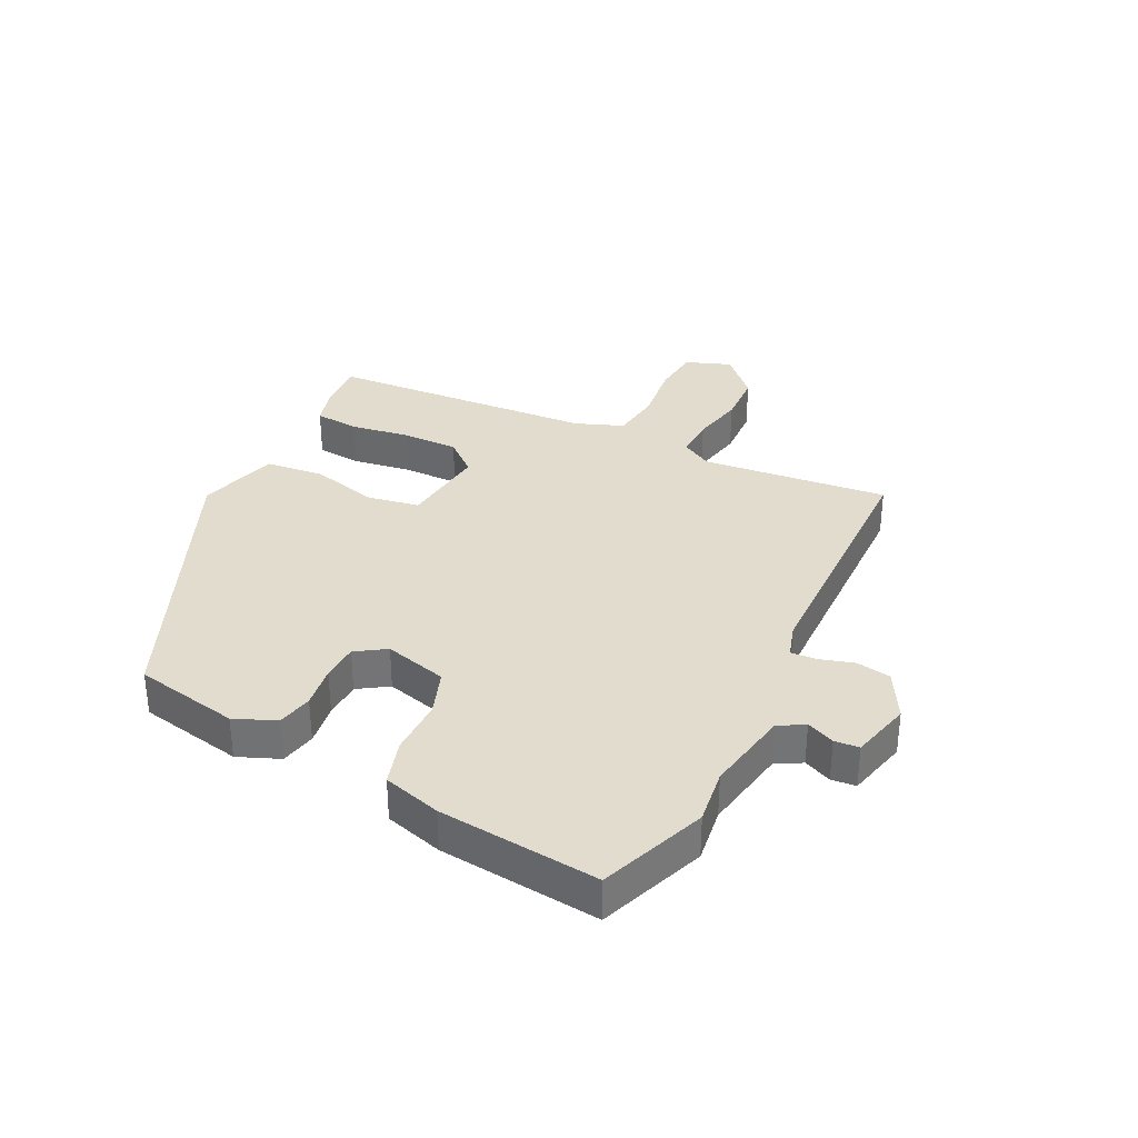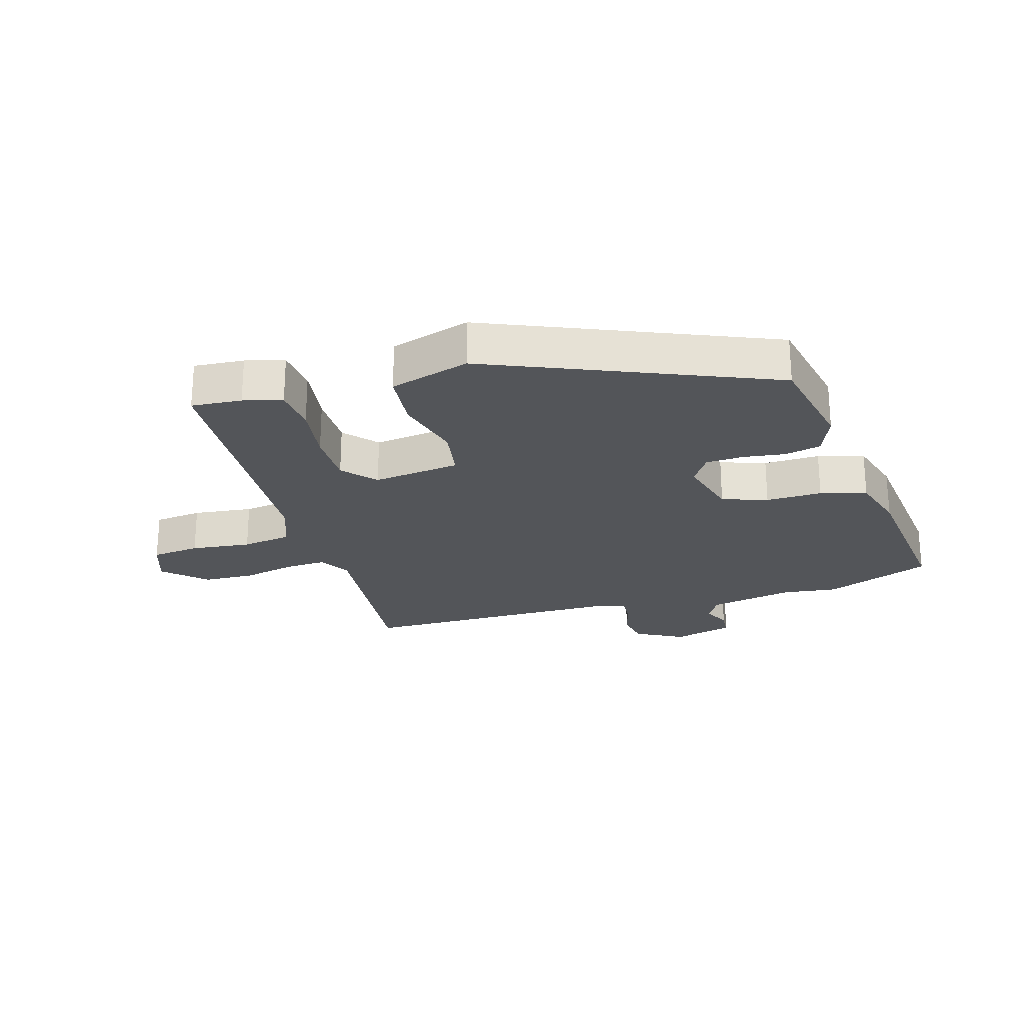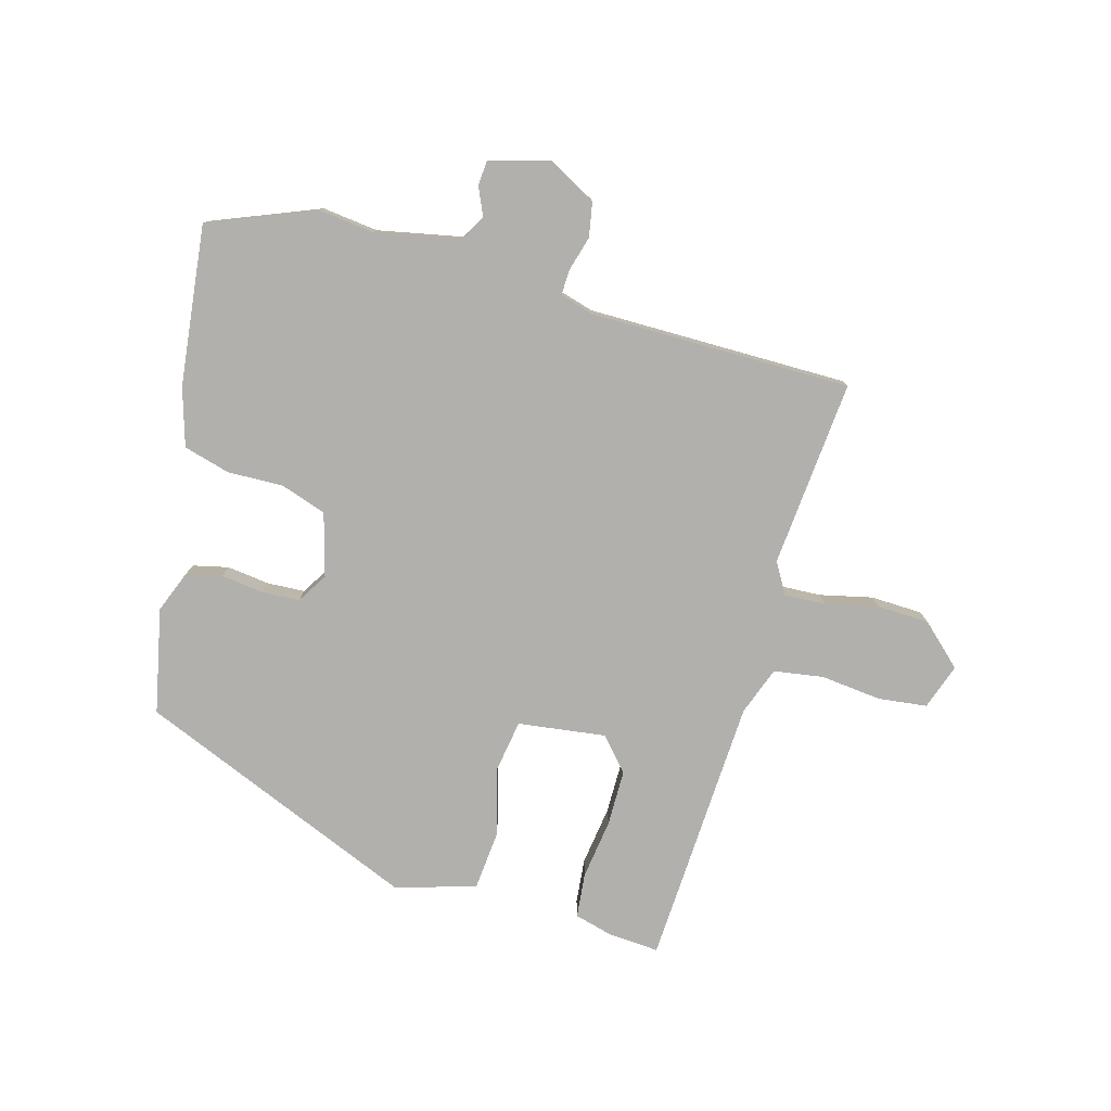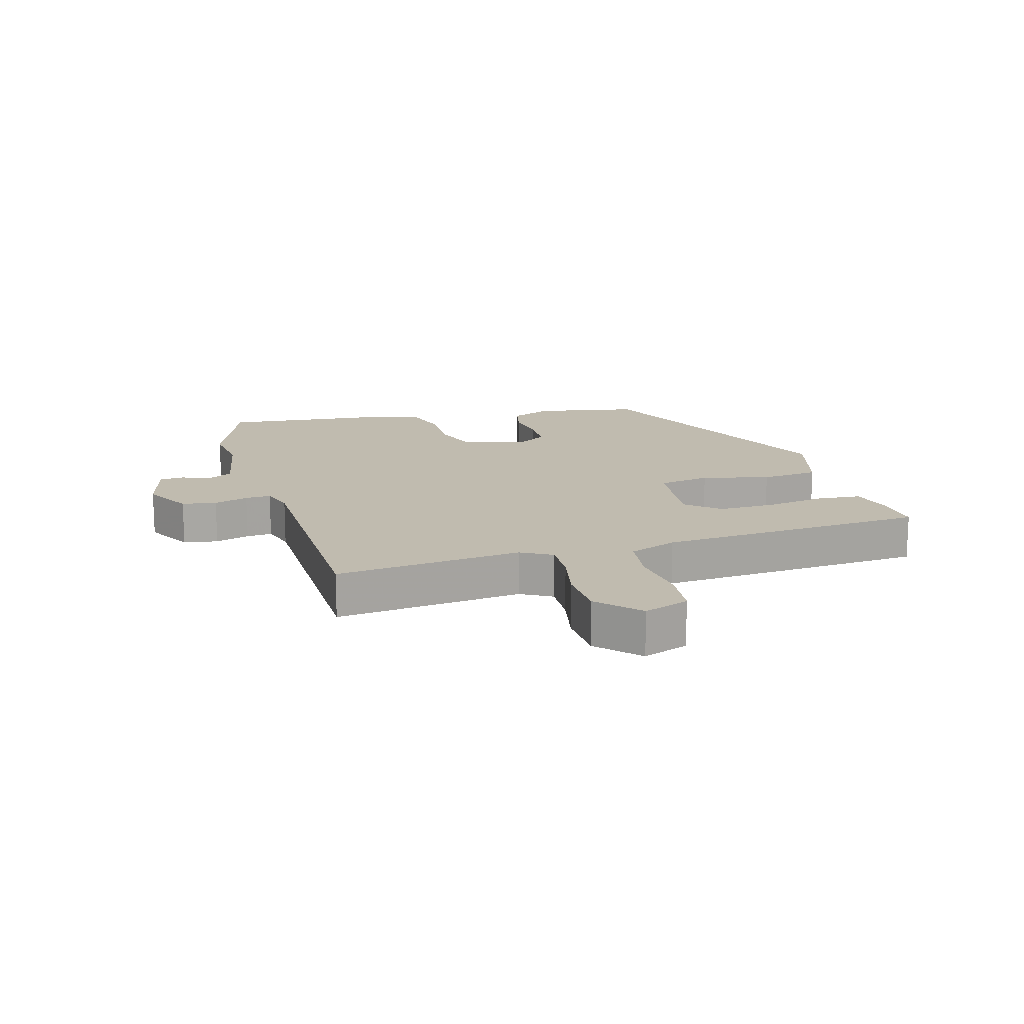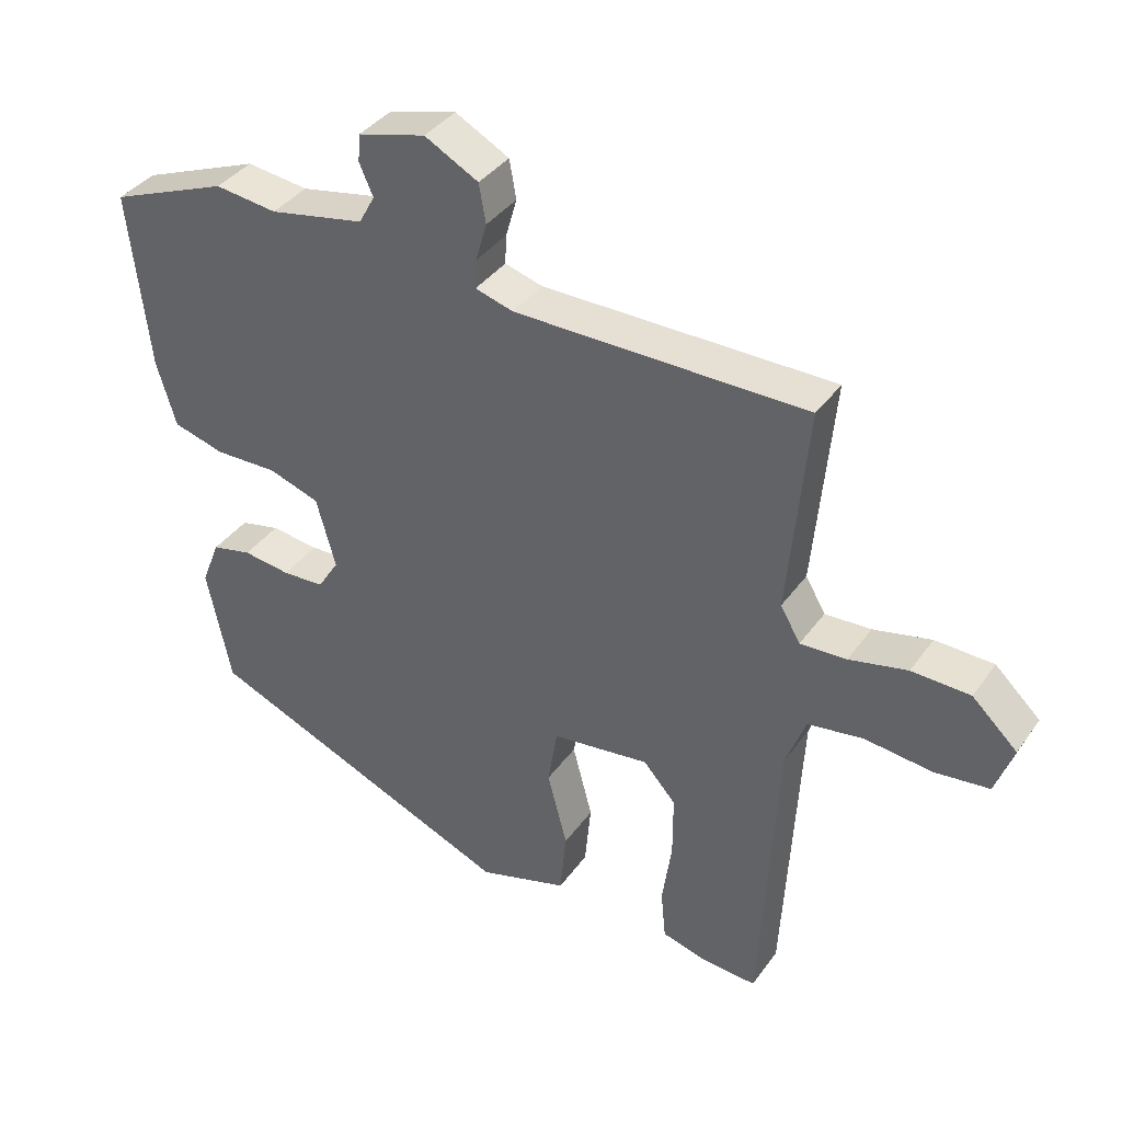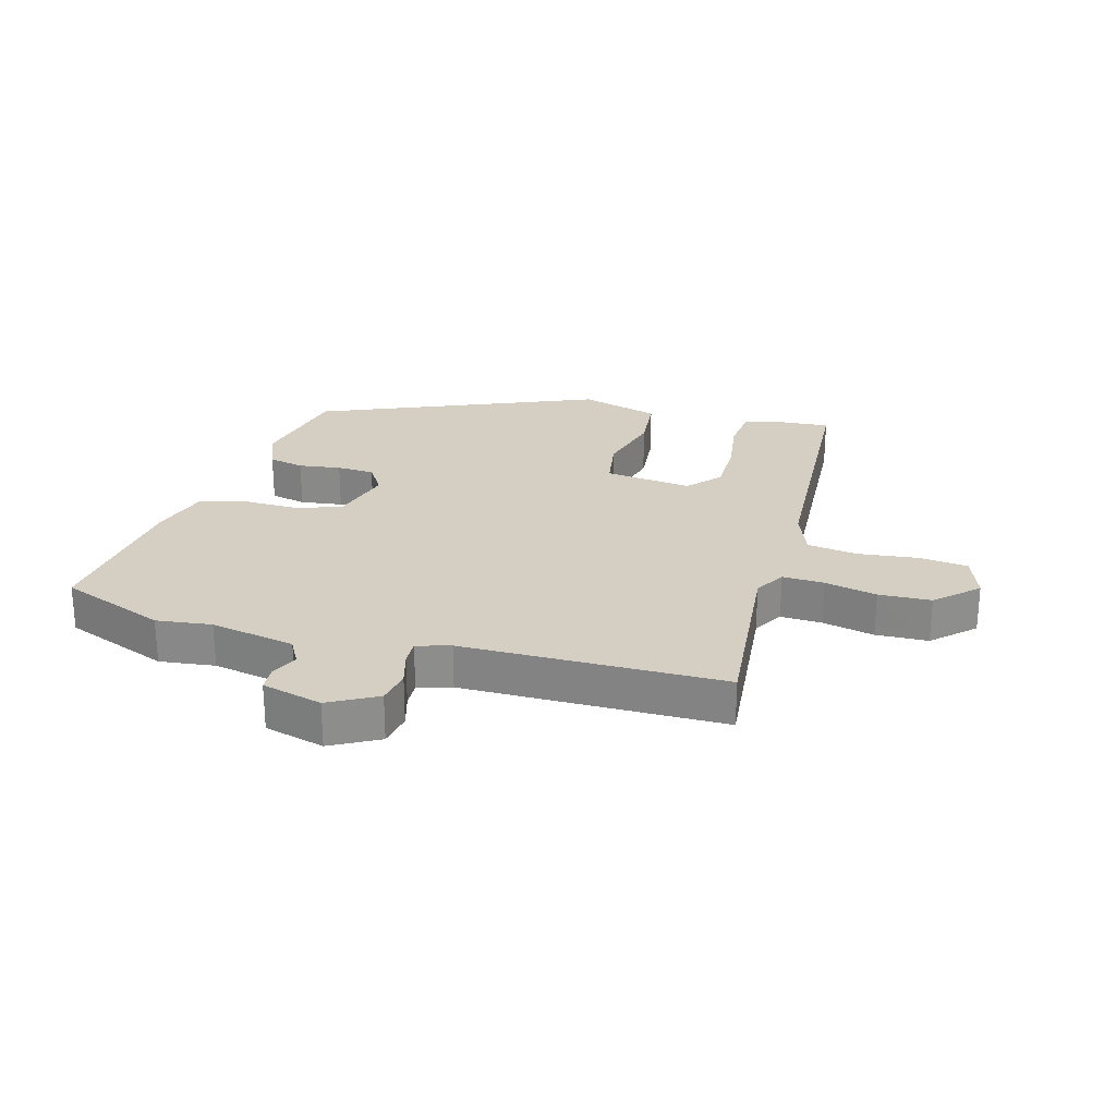
<metadata>
{"format":"obj","ext":"obj","renderer":"f3d","projection":"perspective","resolution":1024,"background":"white","views":[{"elev":34.1,"azim":-64.4,"up":"+Y"},{"elev":-24.2,"azim":-163.6,"up":"+Y"},{"elev":-78.8,"azim":-15.4,"up":"+Y"},{"elev":15.9,"azim":73.3,"up":"+Y"},{"elev":37.8,"azim":31.4,"up":"+Z"},{"elev":25.6,"azim":15.5,"up":"+Y"}]}
</metadata>
<code>
v -0.449 0.07 -0.319
v -0.484 0.07 -0.149
v -0.457 0.07 -0.081
v -0.399 0.07 -0.068
v -0.33 0.07 -0.077
v -0.269 0.07 -0.074
v -0.238 0.07 -0.025
v -0.266 0.07 0.077
v -0.34 0.07 0.102
v -0.431 0.07 0.1
v -0.506 0.07 0.121
v -0.534 0.07 0.215
v -0.563 0.07 0.475
v -0.391 0.07 0.543
v -0.301 0.07 0.532
v -0.163 0.07 0.559
v -0.14 0.07 0.601
v -0.16 0.07 0.646
v -0.157 0.07 0.686
v -0.059 0.07 0.712
v 0.019 0.07 0.67
v 0.029 0.07 0.614
v 0.013 0.07 0.558
v 0.011 0.07 0.516
v 0.066 0.07 0.5
v 0.49 0.07 0.498
v 0.462 0.07 0.194
v 0.491 0.07 0.144
v 0.558 0.07 0.147
v 0.643 0.07 0.166
v 0.728 0.07 0.163
v 0.794 0.07 0.101
v 0.768 0.07 0.027
v 0.689 0.07 0.018
v 0.591 0.07 0.029
v 0.51 0.07 0.017
v 0.481 0.07 -0.061
v 0.457 0.07 -0.499
v 0.375 0.07 -0.493
v 0.312 0.07 -0.476
v 0.305 0.07 -0.403
v 0.319 0.07 -0.306
v 0.319 0.07 -0.215
v 0.272 0.07 -0.162
v 0.13 0.07 -0.18
v 0.116 0.07 -0.265
v 0.145 0.07 -0.375
v 0.136 0.07 -0.47
v 0.006 0.07 -0.509
v -0.449 0 -0.319
v -0.484 0 -0.149
v -0.457 0 -0.081
v -0.399 0 -0.068
v -0.33 0 -0.077
v -0.269 0 -0.074
v -0.238 0 -0.025
v -0.266 0 0.077
v -0.34 0 0.102
v -0.431 0 0.1
v -0.506 0 0.121
v -0.534 0 0.215
v -0.563 0 0.475
v -0.391 0 0.543
v -0.301 0 0.532
v -0.163 0 0.559
v -0.14 0 0.601
v -0.16 0 0.646
v -0.157 0 0.686
v -0.059 0 0.712
v 0.019 0 0.67
v 0.029 0 0.614
v 0.013 0 0.558
v 0.011 0 0.516
v 0.066 0 0.5
v 0.49 0 0.498
v 0.462 0 0.194
v 0.491 0 0.144
v 0.558 0 0.147
v 0.643 0 0.166
v 0.728 0 0.163
v 0.794 0 0.101
v 0.768 0 0.027
v 0.689 0 0.018
v 0.591 0 0.029
v 0.51 0 0.017
v 0.481 0 -0.061
v 0.457 0 -0.499
v 0.375 0 -0.493
v 0.312 0 -0.476
v 0.305 0 -0.403
v 0.319 0 -0.306
v 0.319 0 -0.215
v 0.272 0 -0.162
v 0.13 0 -0.18
v 0.116 0 -0.265
v 0.145 0 -0.375
v 0.136 0 -0.47
v 0.006 0 -0.509
f 46 47 48 49
f 45 46 49 1
f 39 40 41 42
f 37 38 39 42
f 36 37 42 43
f 32 33 34 35
f 32 35 36
f 29 30 31 32
f 28 29 32 36
f 27 28 36 43
f 25 26 27 43
f 20 21 22 23
f 20 23 24
f 17 18 19 20
f 16 17 20 24
f 15 16 24 25
f 13 14 15
f 9 10 11 12
f 8 9 12 13
f 2 3 4 5
f 45 1 2 5
f 44 45 5 6
f 25 43 44
f 8 13 15 25
f 7 8 25 44
f 6 7 44
f 98 97 96 95
f 50 98 95 94
f 91 90 89 88
f 91 88 87 86
f 92 91 86 85
f 84 83 82 81
f 85 84 81
f 81 80 79 78
f 85 81 78 77
f 92 85 77 76
f 92 76 75 74
f 72 71 70 69
f 73 72 69
f 69 68 67 66
f 73 69 66 65
f 74 73 65 64
f 64 63 62
f 61 60 59 58
f 62 61 58 57
f 54 53 52 51
f 54 51 50 94
f 55 54 94 93
f 93 92 74
f 74 64 62 57
f 93 74 57 56
f 93 56 55
f 1 50 51 2
f 2 51 52 3
f 3 52 53 4
f 4 53 54 5
f 5 54 55 6
f 6 55 56 7
f 7 56 57 8
f 8 57 58 9
f 9 58 59 10
f 10 59 60 11
f 11 60 61 12
f 12 61 62 13
f 13 62 63 14
f 14 63 64 15
f 15 64 65 16
f 16 65 66 17
f 17 66 67 18
f 18 67 68 19
f 19 68 69 20
f 20 69 70 21
f 21 70 71 22
f 22 71 72 23
f 23 72 73 24
f 24 73 74 25
f 25 74 75 26
f 26 75 76 27
f 27 76 77 28
f 28 77 78 29
f 29 78 79 30
f 30 79 80 31
f 31 80 81 32
f 32 81 82 33
f 33 82 83 34
f 34 83 84 35
f 35 84 85 36
f 36 85 86 37
f 37 86 87 38
f 38 87 88 39
f 39 88 89 40
f 40 89 90 41
f 41 90 91 42
f 42 91 92 43
f 43 92 93 44
f 44 93 94 45
f 45 94 95 46
f 46 95 96 47
f 47 96 97 48
f 48 97 98 49
f 49 98 50 1

</code>
